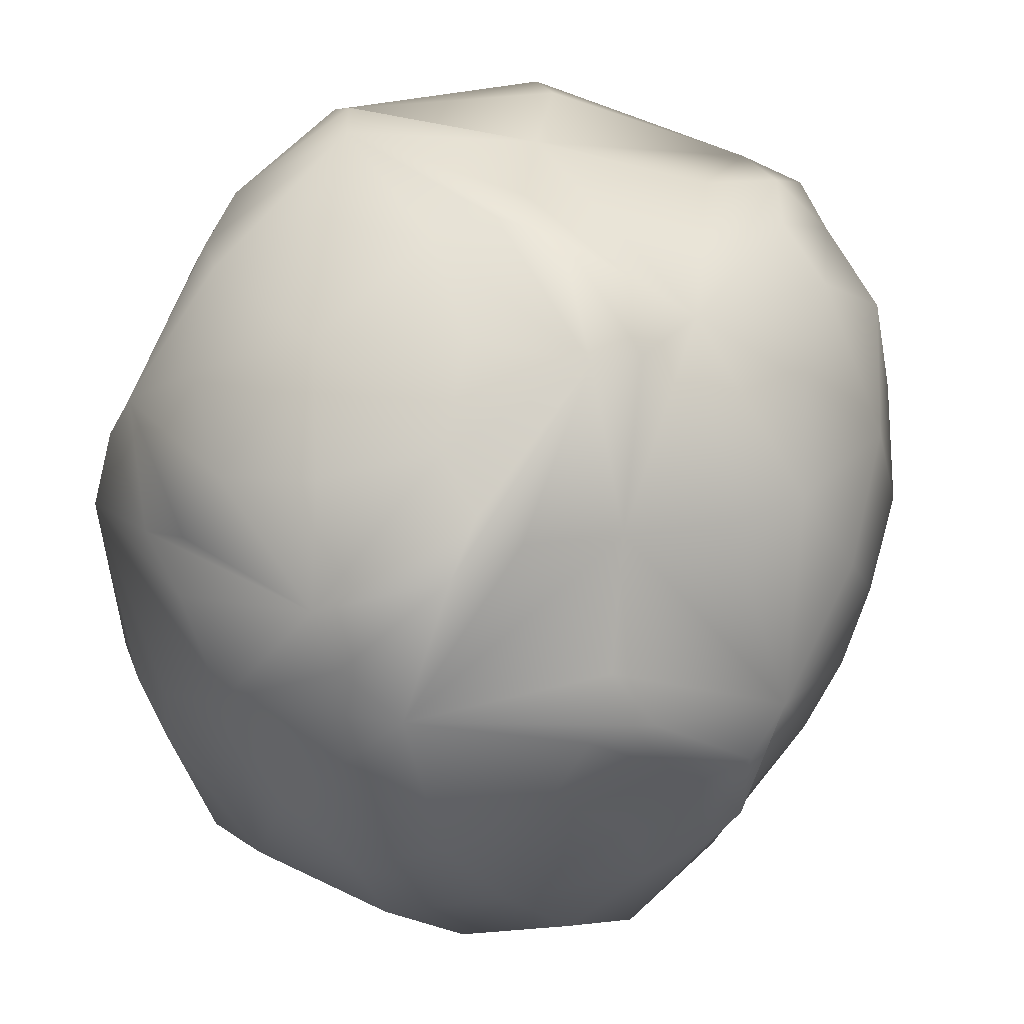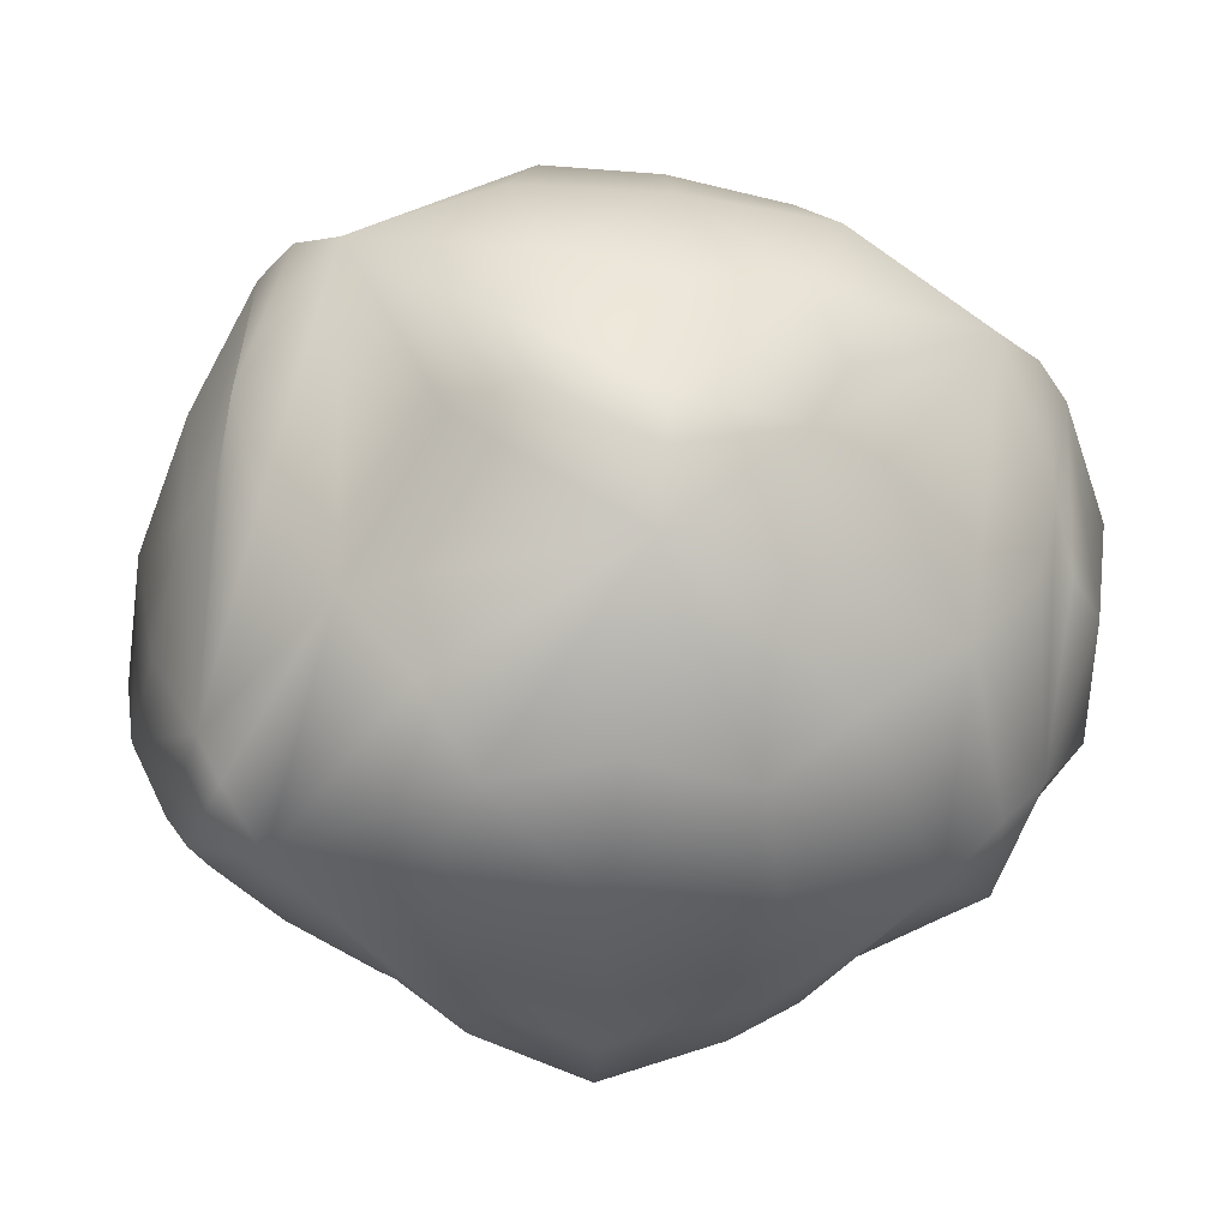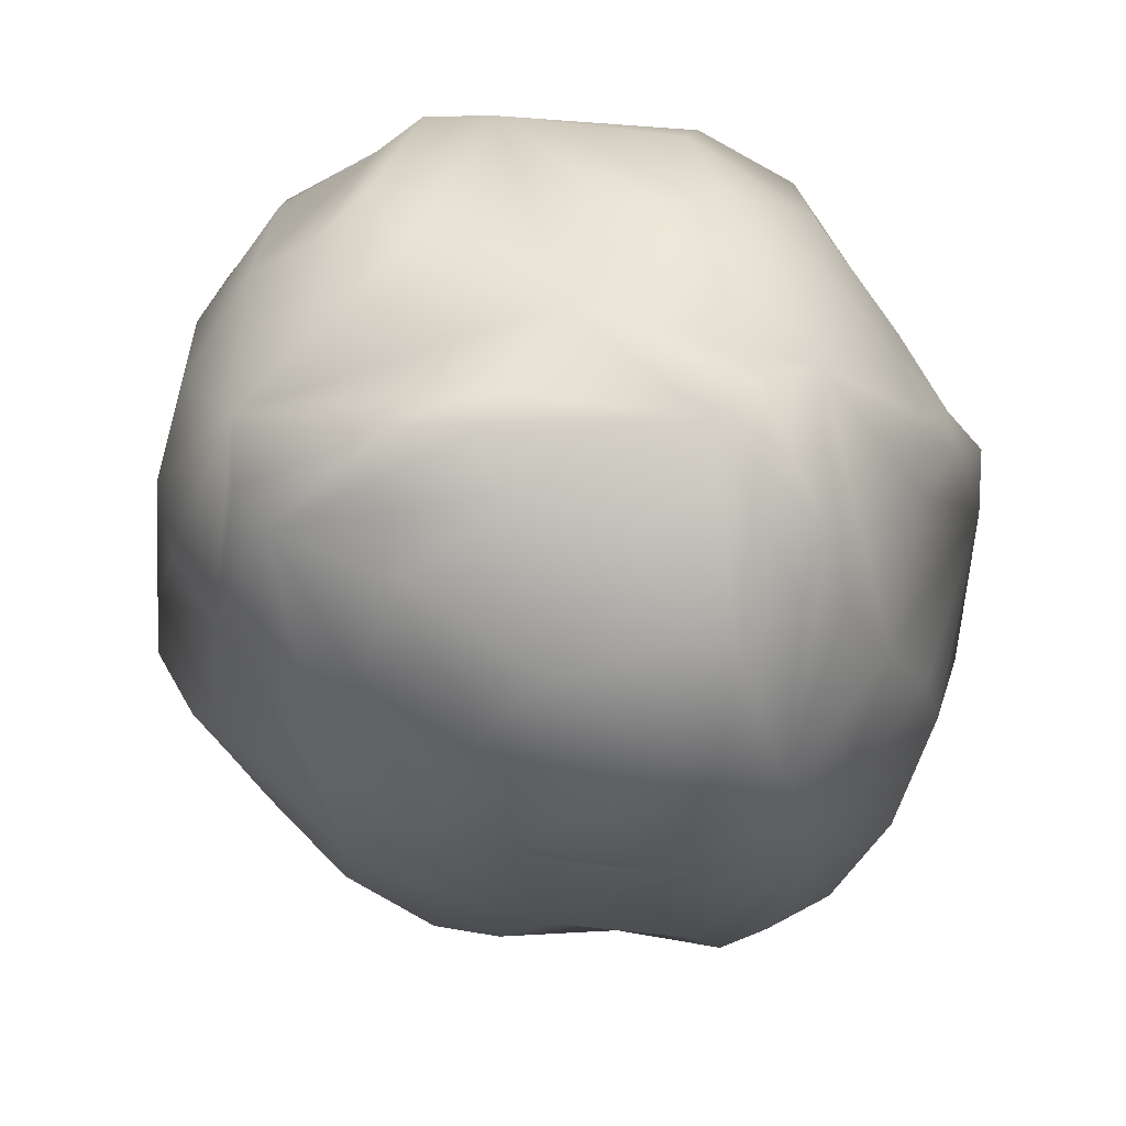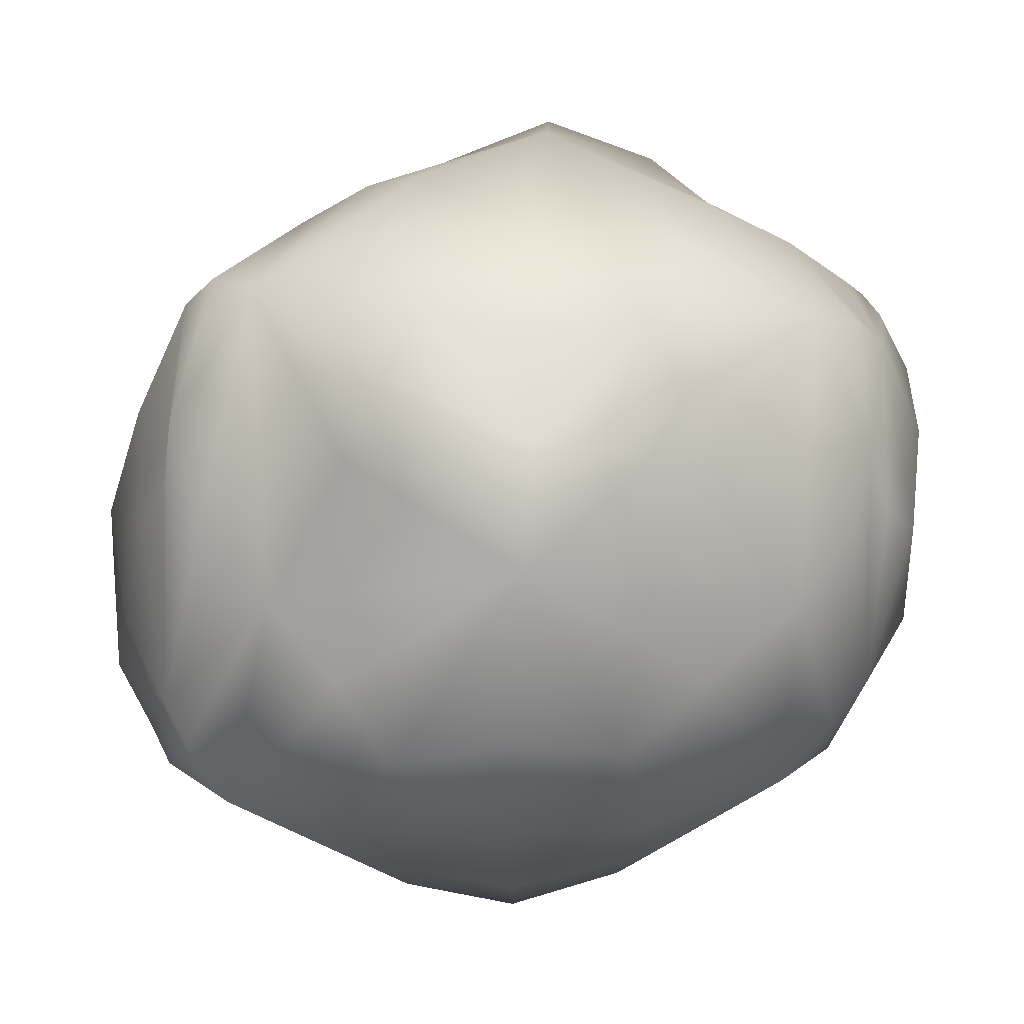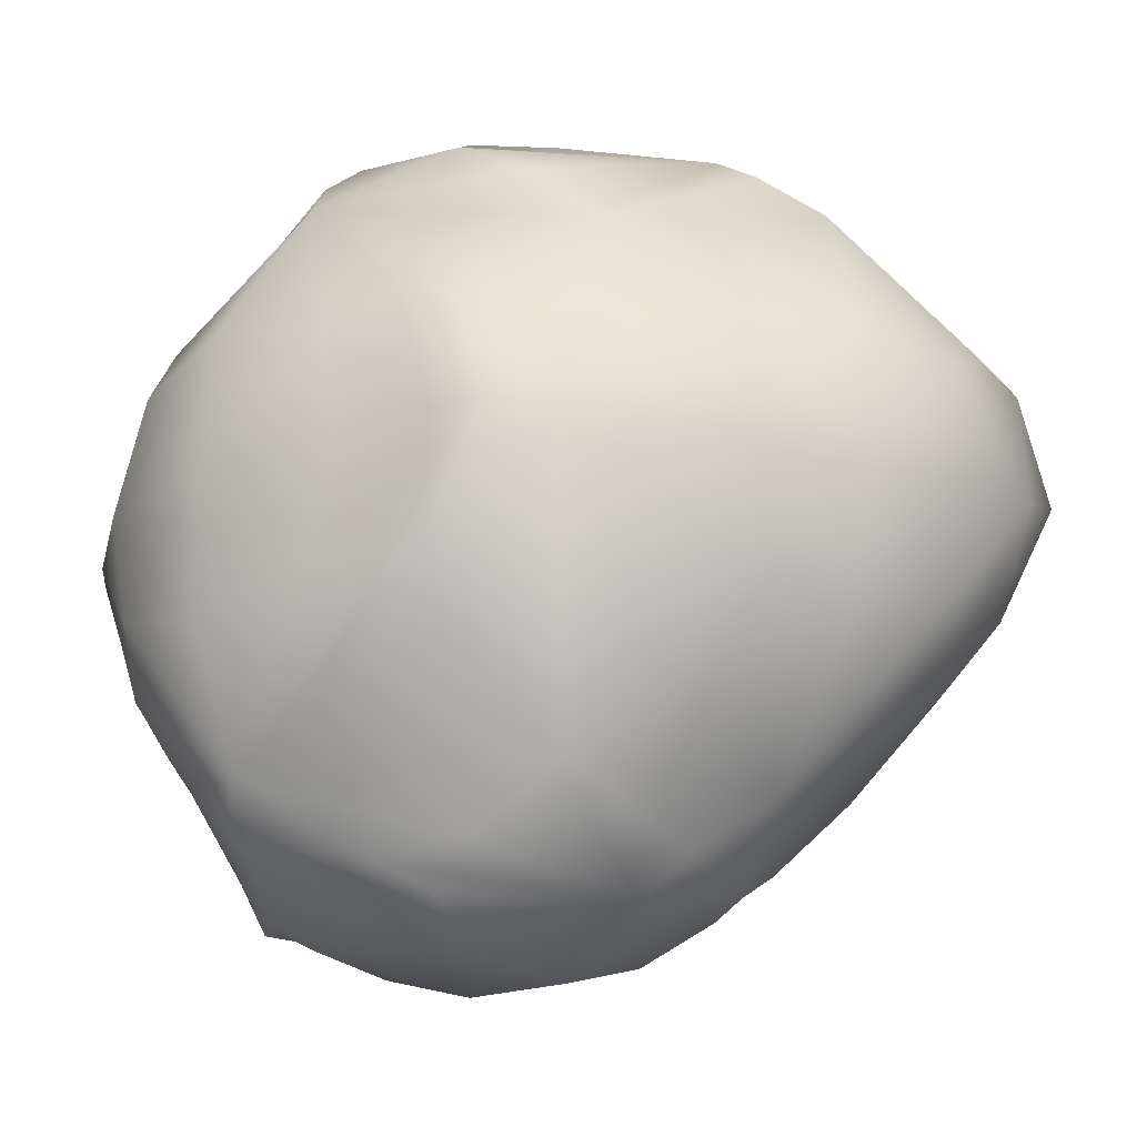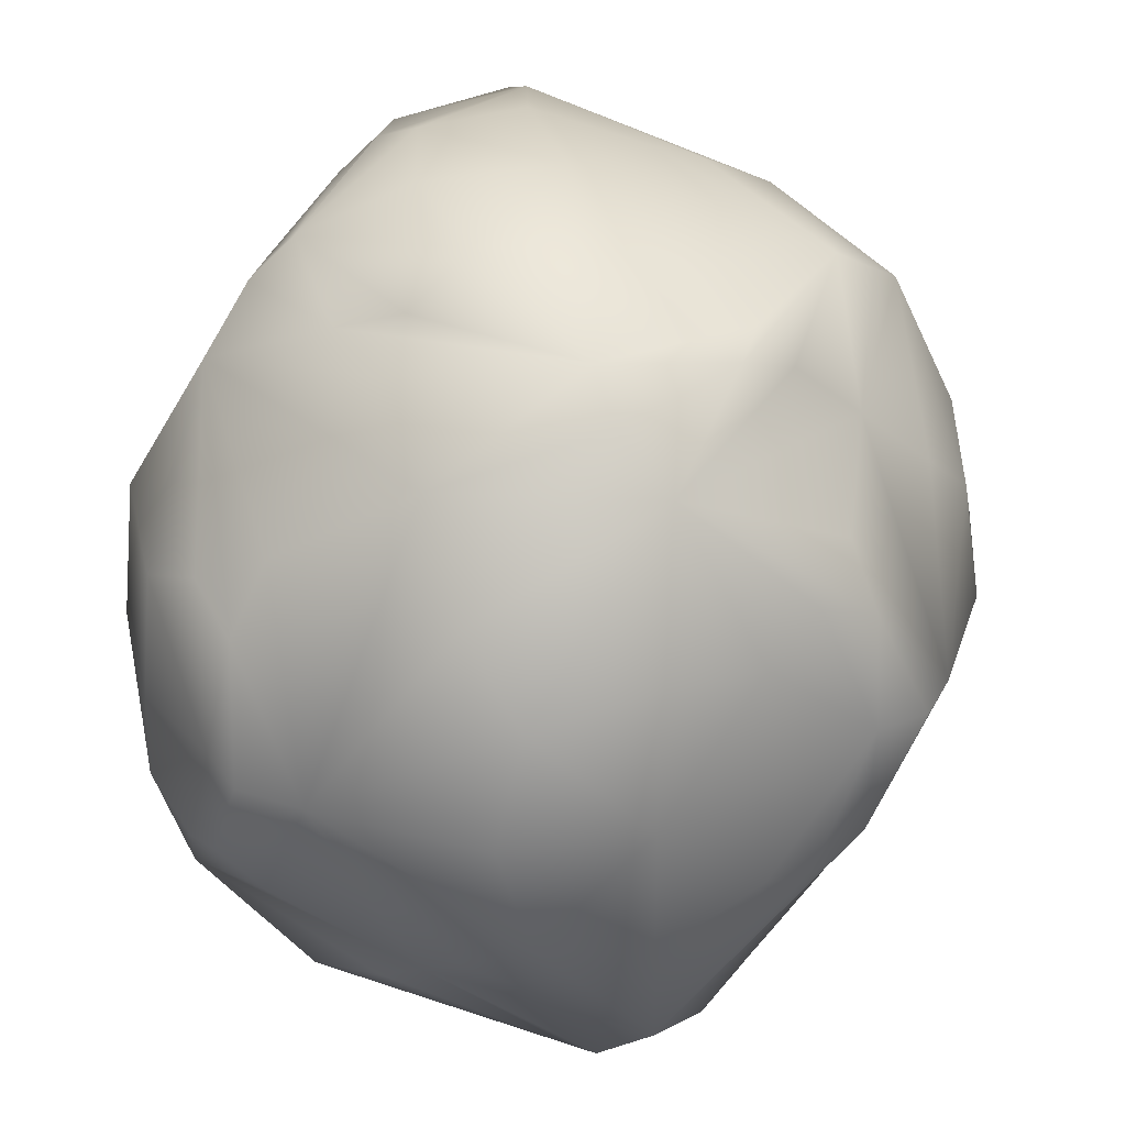
<metadata>
{"format":"obj","ext":"obj","renderer":"f3d","projection":"perspective","resolution":1024,"background":"white","views":[{"elev":-24.3,"azim":-152.8,"up":"+Z"},{"elev":-56.2,"azim":84.5,"up":"+Z"},{"elev":-65.0,"azim":145.7,"up":"+Y"},{"elev":-41.2,"azim":88.4,"up":"+Z"},{"elev":-19.3,"azim":-130.5,"up":"+Y"},{"elev":33.2,"azim":167.8,"up":"+Y"}]}
</metadata>
<code>
v  35.51 4.167 -46.82
v  35.86 4.613 -48.59
v  33.98 4.033 -49.18
v  33.05 3.552 -48.77
v  35.71 4.703 -50.91
v  33.39 3.862 -51.06
v  31.61 3.077 -51.56
v  39.87 3.786 -50.6
v  38.04 4.629 -50.91
v  37.7 4.645 -49.06
v  38.21 4.175 -48.22
v  33.85 3.781 -52.9
v  33.52 3.267 -53.87
v  35.71 4.455 -53.24
v  36.24 3.583 -55.06
v  37.57 4.411 -52.78
v  38.63 3.763 -53.37
v  35.8 -1.333 -44.02
v  35.74 1.008 -44.49
v  33.81 0.5236 -44.18
v  33.41 -1.349 -43.9
v  36.36 3.212 -45.56
v  33.06 1.371 -45.14
v  30.8 -1.705 -45.36
v  39.5 -1.787 -45.3
v  38.42 0.6897 -45.28
v  37.53 0.4187 -44.81
v  38.06 -1.477 -44.66
v  29.46 -2.124 -46.98
v  29.46 0.0178 -48.01
v  28.97 -0.5306 -49.01
v  28.7 -2.343 -48.61
v  30.26 1.992 -50.53
v  29.29 -0.1724 -50.94
v  28.82 -2.432 -51
v  32.03 3.242 -49.27
v  32.78 3.05 -48.16
v  30.91 2.626 -51.37
v  29.65 -0.2727 -46.96
v  30.54 0.7268 -47.3
v  29.82 -1.905 -46.07
v  32.94 2.287 -46.68
v  35.67 3.85 -46.1
v  37.79 3.994 -47.25
v  38.83 3.523 -48.05
v  39.34 0.0407 -45.39
v  39.05 1.059 -46.22
v  40.35 -1.883 -45.59
v  40.91 -1.956 -46.51
v  41.14 0.8269 -48.61
v  40.07 2.325 -48.36
v  41.45 2.416 -51.64
v  40.63 3.226 -50.83
v  42.94 -2.26 -51.18
v  42.69 0.0988 -51.17
v  42.01 -0.4224 -49.34
v  42.1 -2.293 -48.88
v  29.6 -0.7031 -52.73
v  29.46 -2.496 -53.26
v  30.51 0.2751 -53.41
v  30.72 -2.371 -55.56
v  33.99 3.199 -54.82
v  33.01 2.669 -54.2
v  36.12 2.936 -55.84
v  35.41 2.111 -56.55
v  33.18 -0.02 -56.59
v  32.2 -0.4471 -56.31
v  32.5 0.5744 -55.72
v  32.21 -2.304 -56.67
v  31.34 -2.284 -56.44
v  31.81 1.532 -53.83
v  39.64 3.405 -52.91
v  39.06 3.15 -54.08
v  42 0.0679 -54
v  41.64 -0.4114 -54.99
v  40.99 0.6749 -54.64
v  42.1 -2.291 -55.13
v  41.81 -2.333 -56.02
v  40.87 -2.366 -56.68
v  38.55 0.589 -56.92
v  38.84 2.11 -55.61
v  42.64 -0.3731 -53.06
v  42.86 -2.262 -53.53
v  34.14 -0.5377 -57.22
v  33.68 -2.378 -57.3
v  35.97 -0.1968 -57.89
v  35.97 -2.525 -58.14
v  37.86 -0.6599 -57.85
v  38.33 -2.526 -58.06
v  33.98 -3.196 -44.43
v  35.89 -3.642 -44.65
v  33.37 -4.468 -45.56
v  36.81 -5.971 -46.36
v  37.7 -3.301 -45.04
v  38.67 -3.96 -45.68
v  29.23 -4.25 -49.19
v  29.86 -4.632 -48.26
v  29.45 -4.822 -51.09
v  31.11 -7.191 -50.99
v  30.02 -3.992 -47.21
v  30.95 -5.113 -47.67
v  31.97 -8.047 -51.96
v  32.99 -8.211 -49.98
v  33.48 -7.623 -48.84
v  32.76 -8.639 -52.29
v  33.98 -8.371 -49.62
v  36.24 -7.549 -47.98
v  36.27 -6.823 -47.17
v  33.38 -6.192 -47.17
v  39.6 -3.679 -45.86
v  39.42 -4.78 -46.61
v  38.5 -7.459 -48.13
v  39.51 -7.15 -48.59
v  39.07 -7.749 -49.07
v  41.03 -7.93 -51.18
v  41.71 -7.447 -51.27
v  40.56 -6.154 -48.63
v  42.25 -6.767 -51.98
v  41.57 -5.013 -48.79
v  42.27 -4.142 -49.29
v  42.85 -4.551 -51.14
v  29.84 -4.423 -52.9
v  30.84 -5.564 -53.72
v  32.31 -4.167 -56.68
v  32.76 -5.265 -56.13
v  33.26 -4.67 -56.99
v  35.75 -7.073 -57.4
v  36.56 -7.737 -56.91
v  34.55 -8.254 -55.78
v  33.53 -8.004 -54.9
v  36.82 -8.133 -56.21
v  34.27 -8.656 -54.8
v  32.12 -6.948 -54.27
v  42.11 -4.131 -55.1
v  41.38 -5.165 -54.91
v  42.4 -4.582 -54.08
v  40.52 -8.048 -53.48
v  39.6 -7.523 -54.6
v  39.49 -8.16 -54.13
v  39.12 -6.37 -55.92
v  38.73 -5.251 -57.25
v  42.88 -4.093 -53.01
v  34.09 -4.257 -57.47
v  35.94 -4.846 -58.05
v  37.81 -4.38 -58.08
v  35.04 -9.007 -50.24
v  36.88 -8.787 -49.79
v  34.59 -9.538 -52.09
v  36.9 -9.417 -52.1
v  38.76 -8.395 -50.13
v  39.24 -8.771 -51.96
v  34.93 -9.259 -53.96
v  36.76 -8.945 -54.44
v  38.65 -8.629 -53.85
g BlobMesh005
f 1 2 3 4
f 5 6 3 2
f 7 4 3 6
f 8 9 10 11
f 5 2 10 9
f 1 11 10 2
f 7 6 12 13
f 5 14 12 6
f 15 13 12 14
f 5 9 16 14
f 8 17 16 9
f 15 14 16 17
f 18 19 20 21
f 22 23 20 19
f 24 21 20 23
f 25 26 27 28
f 22 19 27 26
f 18 28 27 19
f 29 30 31 32
f 33 34 31 30
f 35 32 31 34
f 1 4 36 37
f 7 38 36 4
f 33 37 36 38
f 33 30 39 40
f 29 41 39 30
f 24 40 39 41
f 24 23 42 40
f 22 43 42 23
f 1 37 42 43
f 33 40 42 37
f 8 11 44 45
f 1 43 44 11
f 22 45 44 43
f 22 26 46 47
f 25 48 46 26
f 49 47 46 48
f 49 50 51 47
f 52 53 51 50
f 8 45 51 53
f 22 47 51 45
f 54 55 56 57
f 52 50 56 55
f 49 57 56 50
f 35 34 58 59
f 33 60 58 34
f 61 59 58 60
f 7 13 62 63
f 15 64 62 13
f 65 63 62 64
f 65 66 67 68
f 69 70 67 66
f 61 68 67 70
f 61 60 71 68
f 33 38 71 60
f 7 63 71 38
f 65 68 71 63
f 15 17 72 73
f 8 53 72 17
f 52 73 72 53
f 52 74 75 76
f 77 78 75 74
f 79 76 75 78
f 79 80 81 76
f 65 64 81 80
f 15 73 81 64
f 52 76 81 73
f 52 55 82 74
f 54 83 82 55
f 77 74 82 83
f 69 66 84 85
f 65 86 84 66
f 87 85 84 86
f 65 80 88 86
f 79 89 88 80
f 87 86 88 89
f 18 21 90 91
f 24 92 90 21
f 93 91 90 92
f 25 28 94 95
f 18 91 94 28
f 93 95 94 91
f 29 32 96 97
f 35 98 96 32
f 99 97 96 98
f 24 41 100 101
f 29 97 100 41
f 99 101 100 97
f 99 102 103 104
f 105 106 103 102
f 107 104 103 106
f 107 108 109 104
f 93 92 109 108
f 24 101 109 92
f 99 104 109 101
f 49 48 110 111
f 25 95 110 48
f 93 111 110 95
f 93 108 112 113
f 107 114 112 108
f 115 113 112 114
f 115 116 117 113
f 118 119 117 116
f 49 111 117 119
f 93 113 117 111
f 54 57 120 121
f 49 119 120 57
f 118 121 120 119
f 35 59 122 98
f 61 123 122 59
f 99 98 122 123
f 61 70 124 125
f 69 126 124 70
f 127 125 124 126
f 127 128 129 130
f 131 132 129 128
f 105 130 129 132
f 105 102 133 130
f 99 123 133 102
f 61 125 133 123
f 127 130 133 125
f 79 78 134 135
f 77 136 134 78
f 118 135 134 136
f 118 116 137 138
f 115 139 137 116
f 131 138 137 139
f 131 128 140 138
f 127 141 140 128
f 79 135 140 141
f 118 138 140 135
f 77 83 142 136
f 54 121 142 83
f 118 136 142 121
f 69 85 143 126
f 87 144 143 85
f 127 126 143 144
f 87 89 145 144
f 79 141 145 89
f 127 144 145 141
f 107 106 146 147
f 105 148 146 106
f 149 147 146 148
f 115 114 150 151
f 107 147 150 114
f 149 151 150 147
f 105 132 152 148
f 131 153 152 132
f 149 148 152 153
f 131 139 154 153
f 115 151 154 139
f 149 153 154 151

</code>
